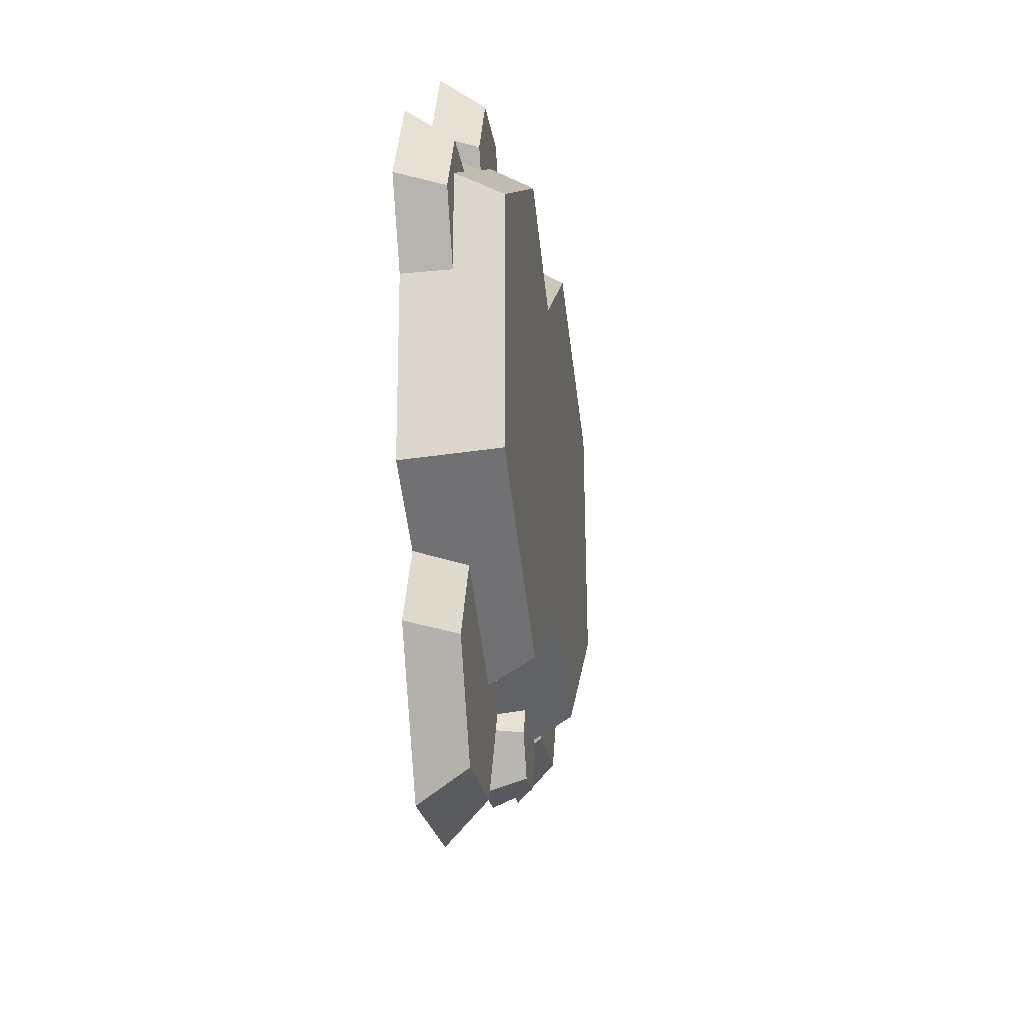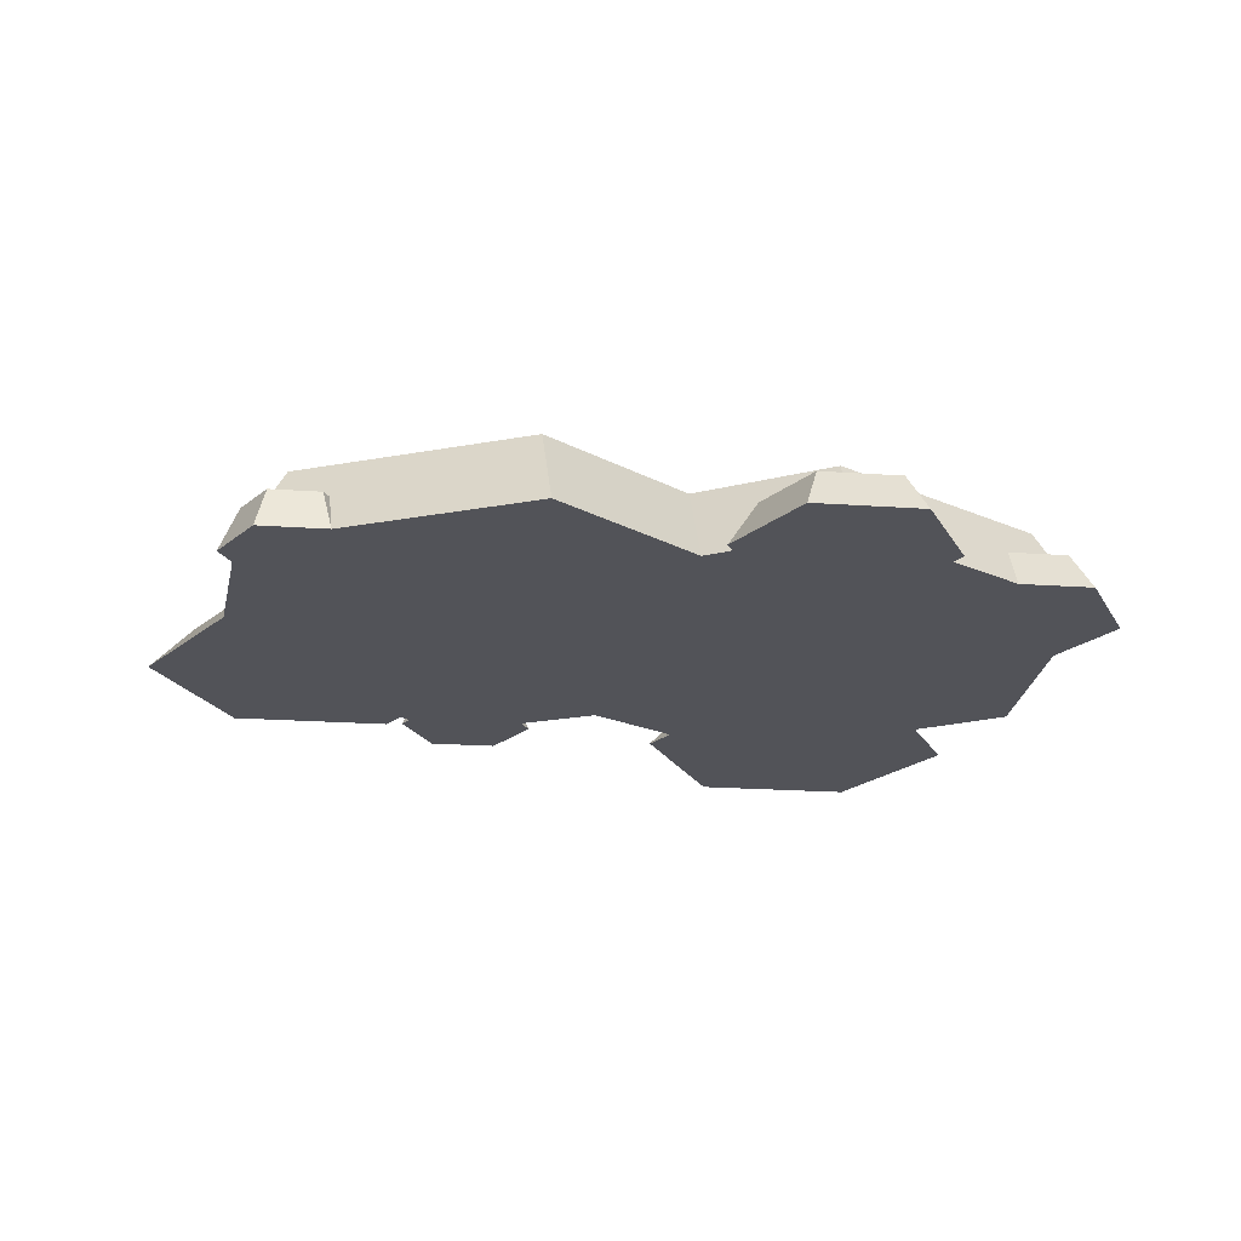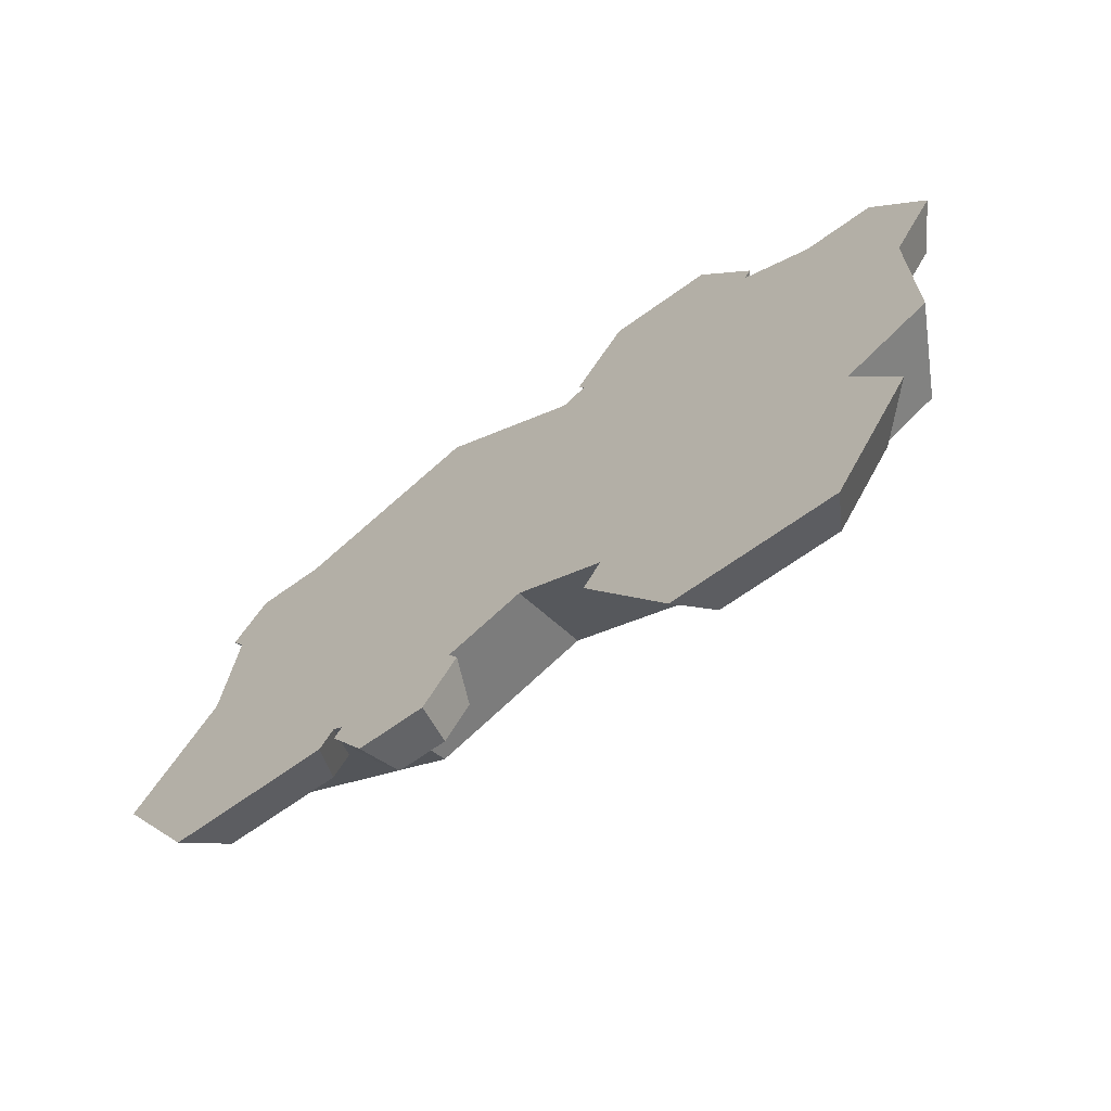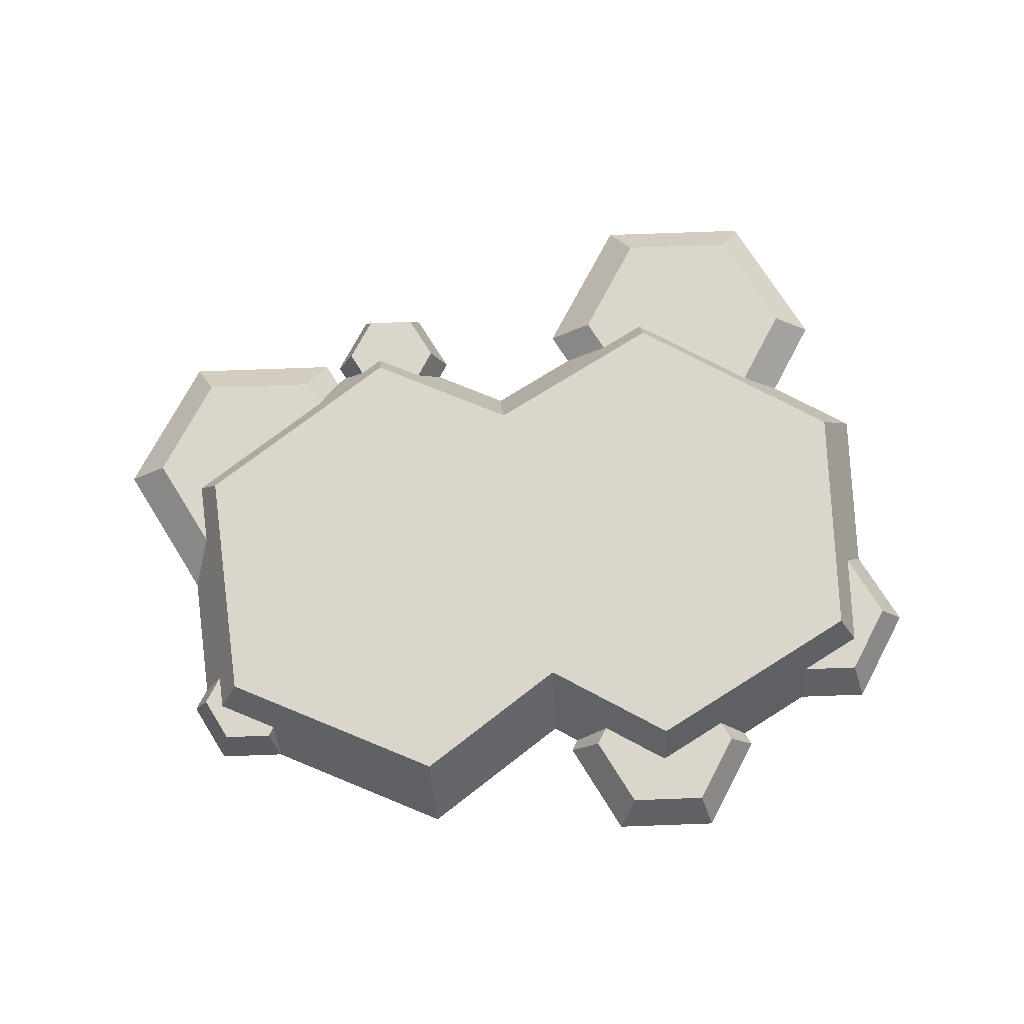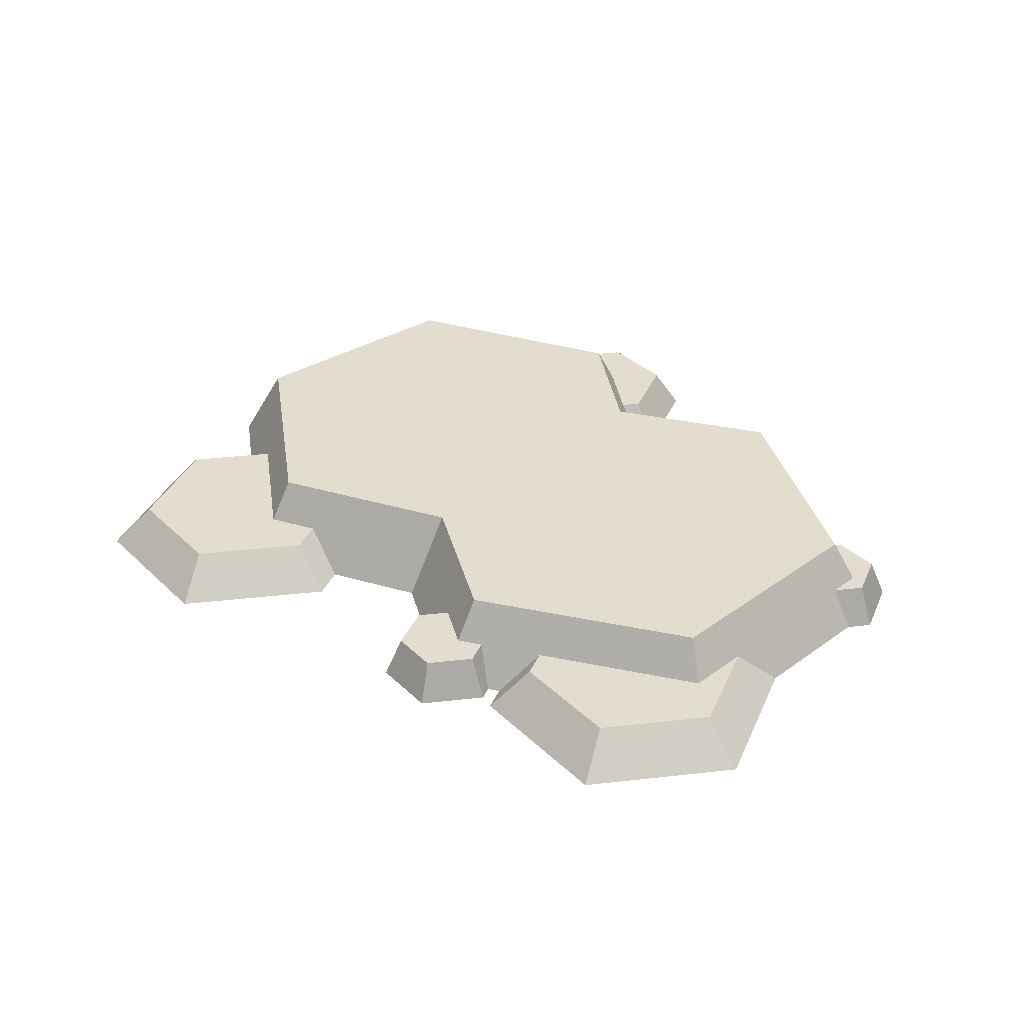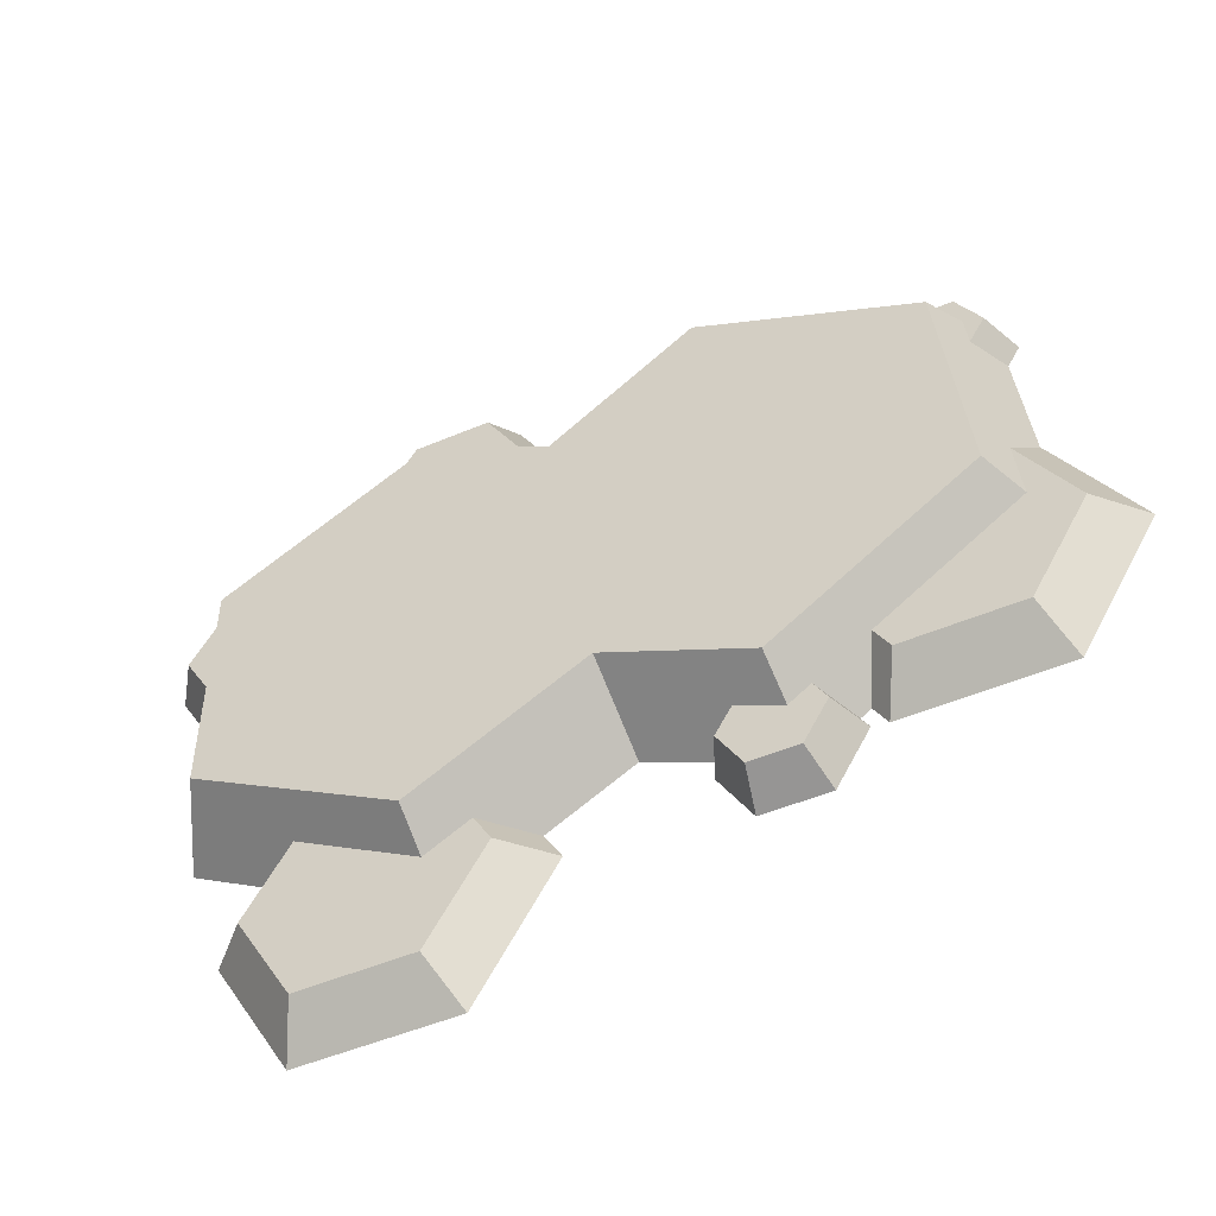
<metadata>
{"format":"obj","ext":"obj","renderer":"f3d","projection":"perspective","resolution":1024,"background":"white","views":[{"elev":-20.9,"azim":97.4,"up":"+Z"},{"elev":-22.7,"azim":-6.7,"up":"+Y"},{"elev":-67.3,"azim":35.8,"up":"+Z"},{"elev":74.1,"azim":-2.1,"up":"+Y"},{"elev":35.0,"azim":-128.6,"up":"+Y"},{"elev":-50.7,"azim":-155.2,"up":"+Z"}]}
</metadata>
<code>
g  Mesh
v -0.3392 0.04125 0.1753
v -0.3545 0.04125 0.2019
v -0.3596 0 0.1804
v -0.372 0 0.2019
v -0.1848 0.04125 -0.2073
v -0.1722 0.04125 -0.1854
v -0.2023 0 -0.2073
v -0.1949 0 -0.1946
v -0.3552 0.04125 0.01256
v -0.3718 0 0.05557
v -0.4067 0.04125 -0.07667
v -0.4482 0 -0.07667
v 0.2624 0 0.2652
v 0.2112 0 0.3539
v 0.2347 0.04125 0.2652
v 0.1973 0.04125 0.33
v 0.1329 0 -0.37
v 0.2867 0 -0.37
v 0.1537 0.04125 -0.334
v 0.2659 0.04125 -0.334
v 0.0851 0.04125 0.2652
v 0.1225 0.04125 0.33
v 0.05742 0 0.2652
v 0.1087 0 0.3539
v -0.1054 0 -0.2632
v -0.0731 0 -0.2073
v -0.1141 0.04125 -0.2481
v -0.09054 0.04125 -0.2073
v 0.4032 0 0.05205
v 0.445 0 0.1244
v 0.3824 0.04125 0.06397
v 0.4173 0.04125 0.1244
v -0.331 0.04125 0.2427
v -0.3397 0 0.2578
v 0.4032 0 -0.1149
v 0.3616 0.0825 -0.09093
v 0.3616 0.0825 0.03823
v 0.3616 0.0825 0.1435
v 0.3824 0.04125 0.1555
v -0.3506 0.04125 -0.1739
v -0.3713 0 -0.2098
v 0.1586 0.04125 0.2848
v 0.09496 0.04125 0.2481
v 0.1586 0.0825 0.2608
v 0.03649 0.0825 0.1903
v 0.0389 0 0.2397
v 0.0638 0 0.2541
v 0.3937 0 0.2132
v 0.3241 0 0.2132
v 0.3799 0.04125 0.1892
v 0.3241 0.04125 0.1892
v 0.2242 0.04125 0.2469
v 0.2554 0 0.2529
v -0.09833 0 0.338
v -0.103 0.0825 0.2902
v 0.3116 0.0825 0.1147
v 0.3116 0.0825 -0.06207
v 0.1586 0.0825 -0.2082
v 0.3116 0.0825 0.03823
v 0.1586 0.0825 -0.1504
v -0.004609 0.0825 -0.05623
v -0.007355 0.0825 -0.1124
v -0.1431 0.0825 -0.1191
v -0.1488 0.0825 -0.1765
v -0.2869 0.0825 -0.01619
v -0.3394 0.0825 -0.04004
v -0.3166 0.0825 0.1933
v 0.1586 0.0825 0.203
v 0.03358 0.0825 0.1309
v -0.1087 0.0825 0.2327
v -0.2696 0.0825 0.1597
v 0.1586 0.04125 -0.2322
v 0.2792 0.04125 -0.1626
v 0.3207 0 -0.1626
v -0.1511 0.04125 -0.2004
v -0.1062 0.04125 -0.1801
v -0.009639 0 -0.1591
v -0.08198 0 -0.1919
v -0.2176 0 -0.2098
v -0.2383 0.04125 -0.1739
v -0.2751 0 0.2578
v -0.2838 0.04125 0.2427
v 0.3636 0 -0.2368
v 0.322 0.04125 -0.2368
v -0.17 0 -0.2632
v -0.1612 0.04125 -0.2481
v 0.1148 0.04125 -0.2069
v 0.07331 0 -0.207
v 0.09757 0.04125 -0.2368
v 0.05606 0 -0.2368
v -0.2048 0 -0.1876
v -0.2785 0.04125 0.2334
v -0.3361 0.04125 0.2073
v -0.2237 0.04125 -0.1485
v -0.3613 0.04125 -0.04996
f 3 2 1
f 2 3 4
f 7 6 5
f 6 7 8
f 11 10 9
f 10 11 12
f 15 14 13
f 14 15 16
f 19 18 17
f 18 19 20
f 23 22 21
f 22 23 24
f 27 26 25
f 26 27 28
f 31 30 29
f 30 31 32
f 4 33 2
f 33 4 34
f 36 29 35
f 29 36 37
f 29 37 31
f 31 37 38
f 31 38 39
f 41 11 40
f 11 41 12
f 44 43 42
f 45 43 44
f 46 43 45
f 43 46 47
f 50 49 48
f 49 50 51
f 47 21 43
f 21 47 23
f 15 53 52
f 53 15 13
f 45 54 46
f 54 45 55
f 36 57 56
f 57 36 58
f 56 57 59
f 57 58 60
f 60 58 61
f 61 58 62
f 61 62 63
f 63 62 64
f 63 64 65
f 65 64 66
f 65 66 67
f 56 37 36
f 56 38 37
f 38 56 44
f 44 56 68
f 44 68 45
f 45 68 69
f 45 69 55
f 55 69 70
f 55 70 67
f 67 70 71
f 67 71 65
f 58 73 72
f 36 73 58
f 35 73 36
f 73 35 74
f 64 76 75
f 62 76 64
f 77 76 62
f 76 77 78
f 40 79 41
f 79 40 80
f 82 34 81
f 34 82 33
f 18 84 83
f 84 18 20
f 7 86 85
f 86 7 5
f 86 25 85
f 25 86 27
f 89 88 87
f 88 89 90
f 38 51 39
f 51 38 52
f 44 52 38
f 52 44 42
f 53 51 52
f 51 53 49
f 14 53 13
f 17 53 14
f 18 53 17
f 74 53 18
f 74 49 53
f 74 48 49
f 35 48 74
f 29 48 35
f 48 29 30
f 17 14 24
f 17 24 88
f 17 88 90
f 18 83 74
f 24 47 88
f 47 24 23
f 47 77 88
f 77 47 46
f 77 46 54
f 77 54 78
f 25 78 54
f 78 25 26
f 25 54 81
f 25 81 85
f 85 81 8
f 8 81 91
f 91 81 79
f 79 81 41
f 41 81 34
f 41 34 3
f 4 3 34
f 41 3 10
f 41 10 12
f 7 85 8
f 16 24 14
f 24 16 22
f 17 89 19
f 89 17 90
f 28 78 26
f 78 28 76
f 84 74 83
f 74 84 73
f 32 48 30
f 48 32 50
f 55 81 54
f 81 55 92
f 67 92 55
f 92 67 93
f 77 87 88
f 87 77 62
f 87 62 72
f 72 62 58
f 79 94 91
f 94 79 80
f 3 1 10
f 67 10 1
f 67 9 10
f 66 9 67
f 9 66 95
f 67 1 93
f 91 6 8
f 6 91 94
f 64 6 94
f 6 64 75
f 64 94 66
f 66 94 95
f 81 92 82
f 20 73 84
f 73 20 72
f 72 20 19
f 72 19 87
f 87 19 89
f 31 39 32
f 39 50 32
f 50 39 51
f 80 95 94
f 95 80 40
f 95 40 11
f 11 9 95
f 52 16 15
f 16 52 42
f 16 42 22
f 22 42 43
f 22 43 21
f 27 76 28
f 76 27 75
f 75 27 86
f 75 86 6
f 6 86 5
f 93 82 92
f 82 93 33
f 33 93 2
f 2 93 1
f 59 68 56
f 68 59 57
f 68 57 60
f 68 60 69
f 69 60 61
f 69 61 70
f 70 61 63
f 70 63 71
f 71 63 65

</code>
